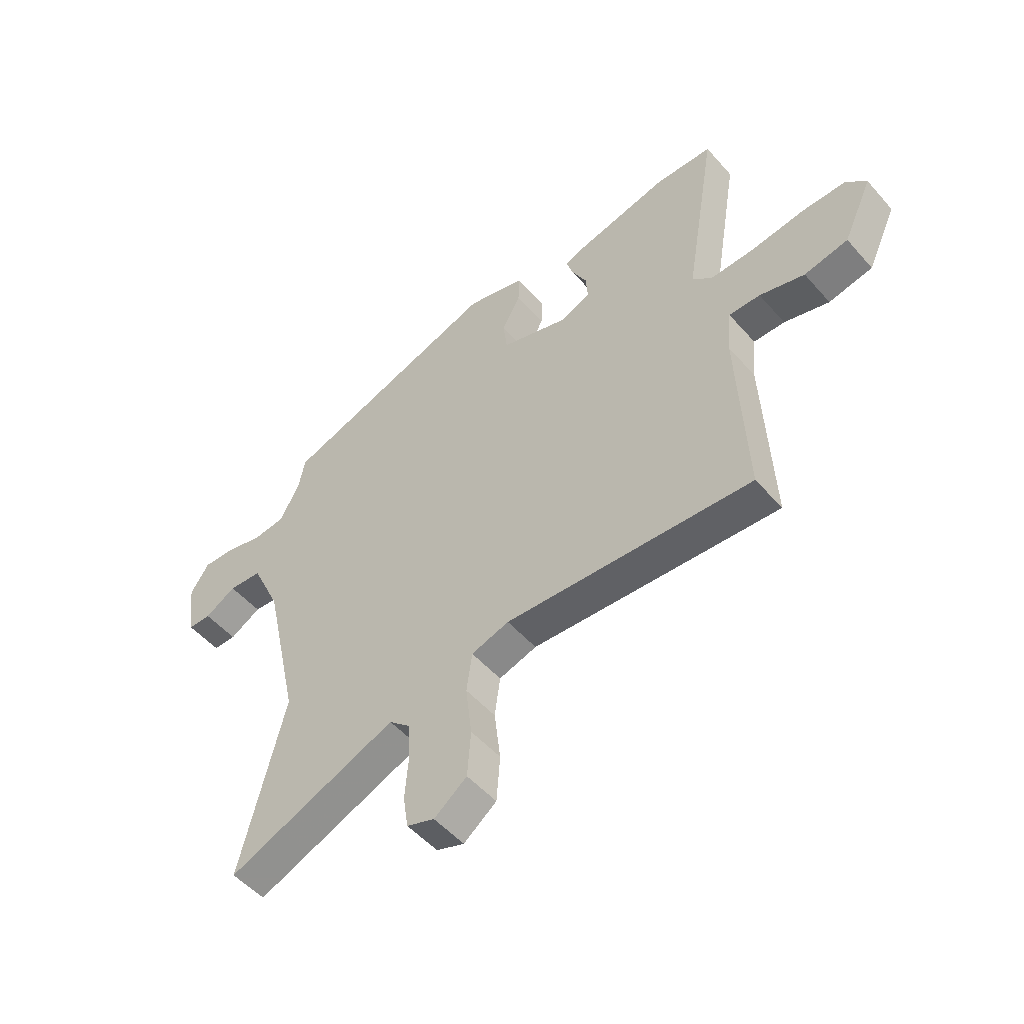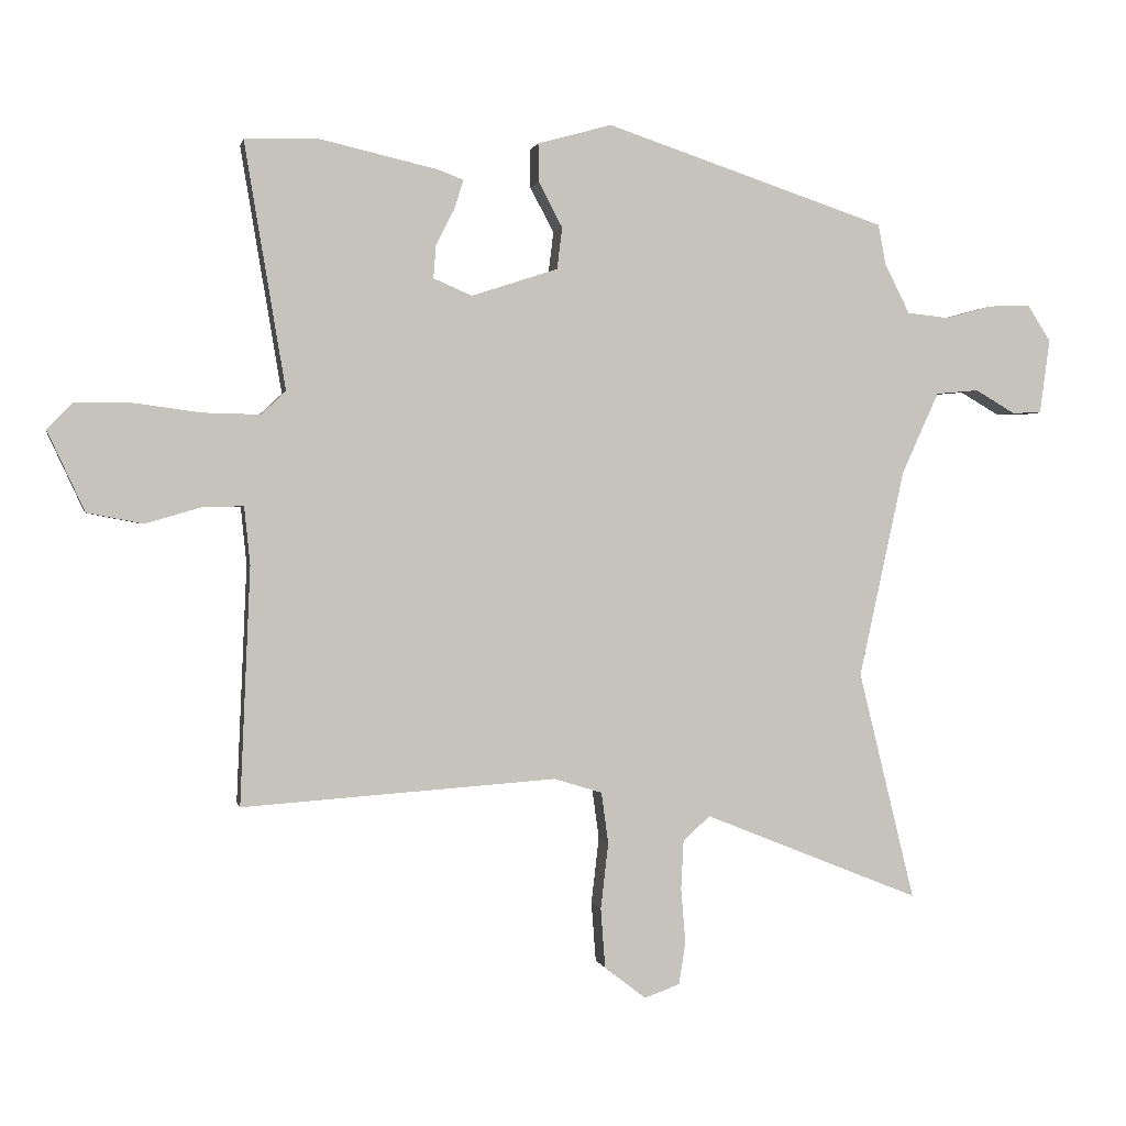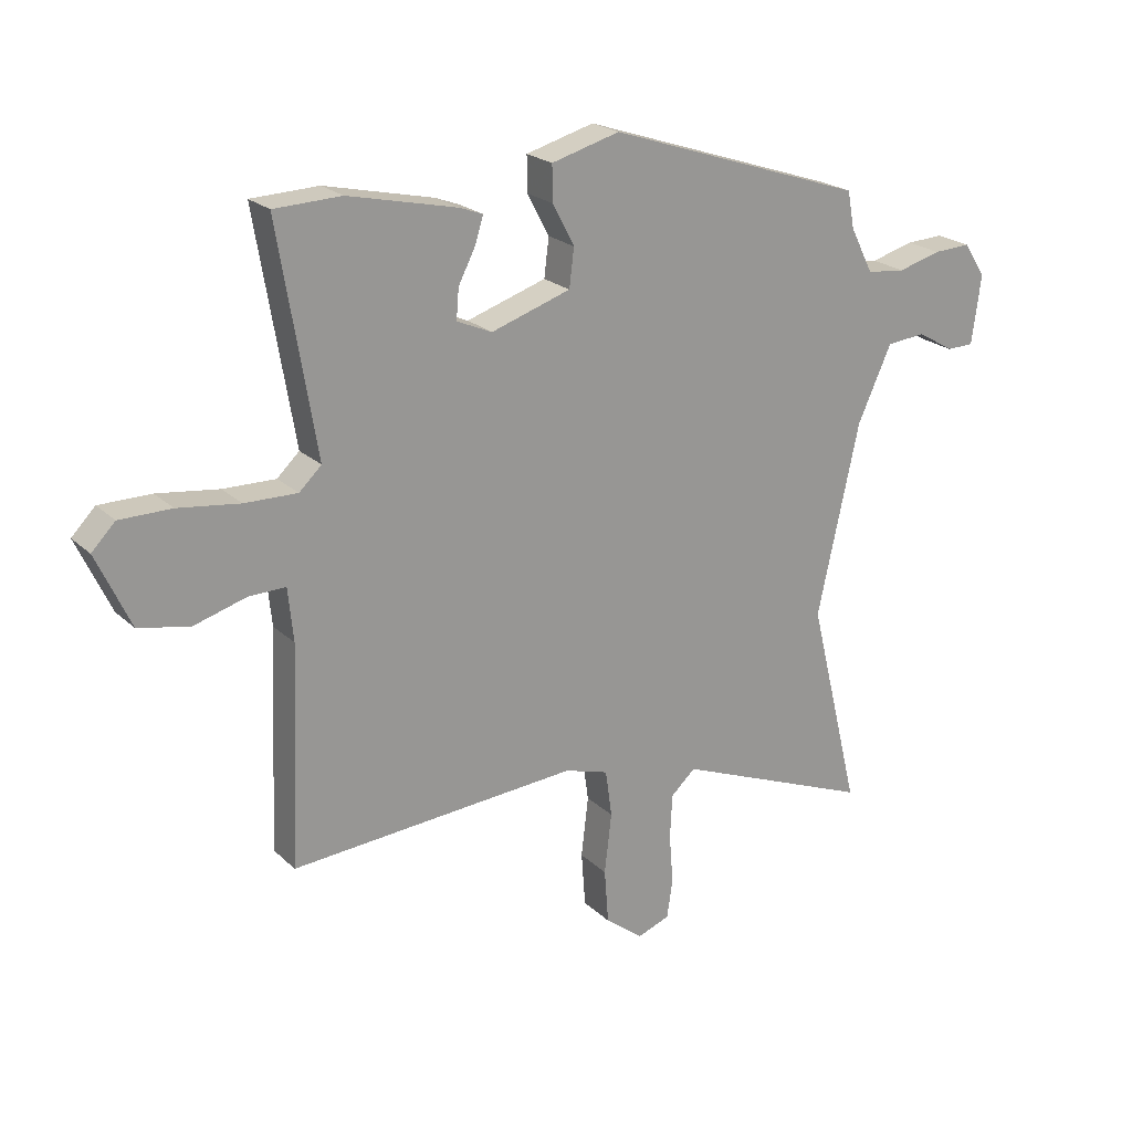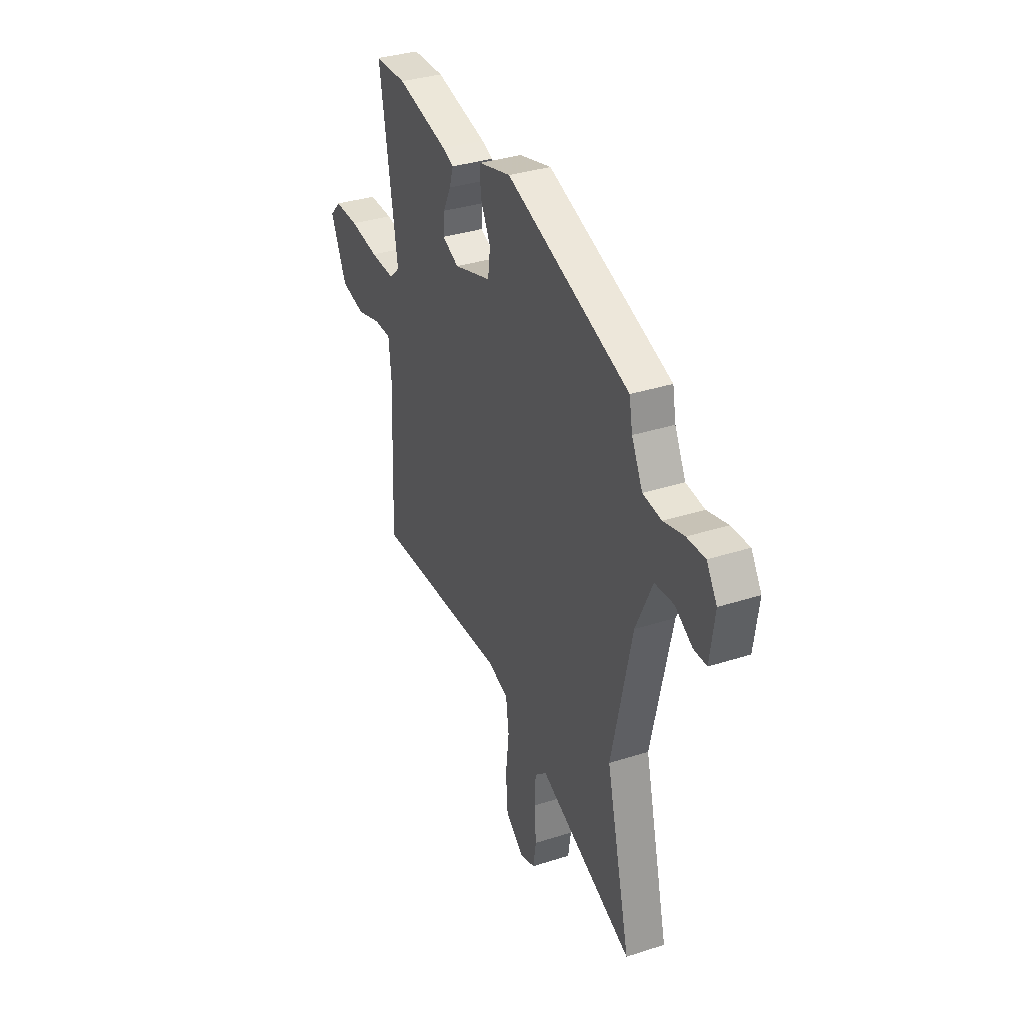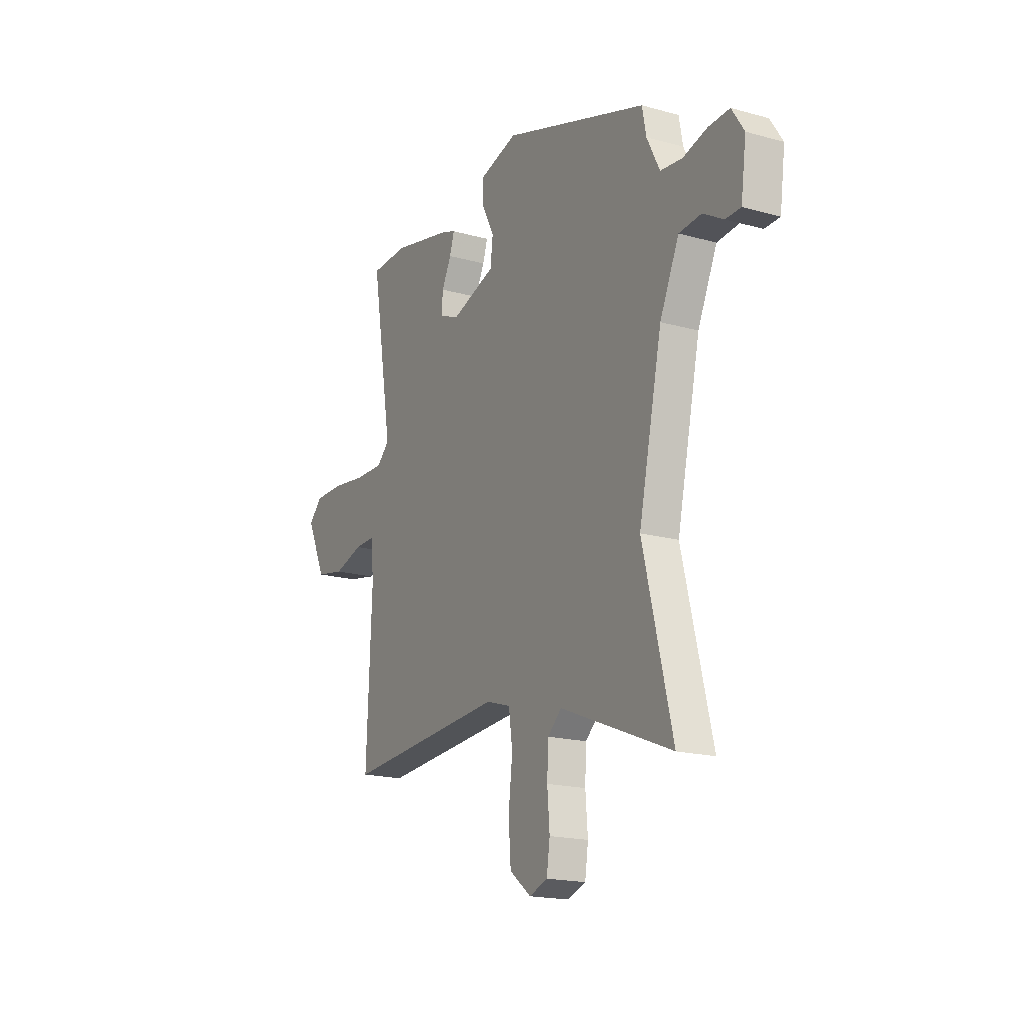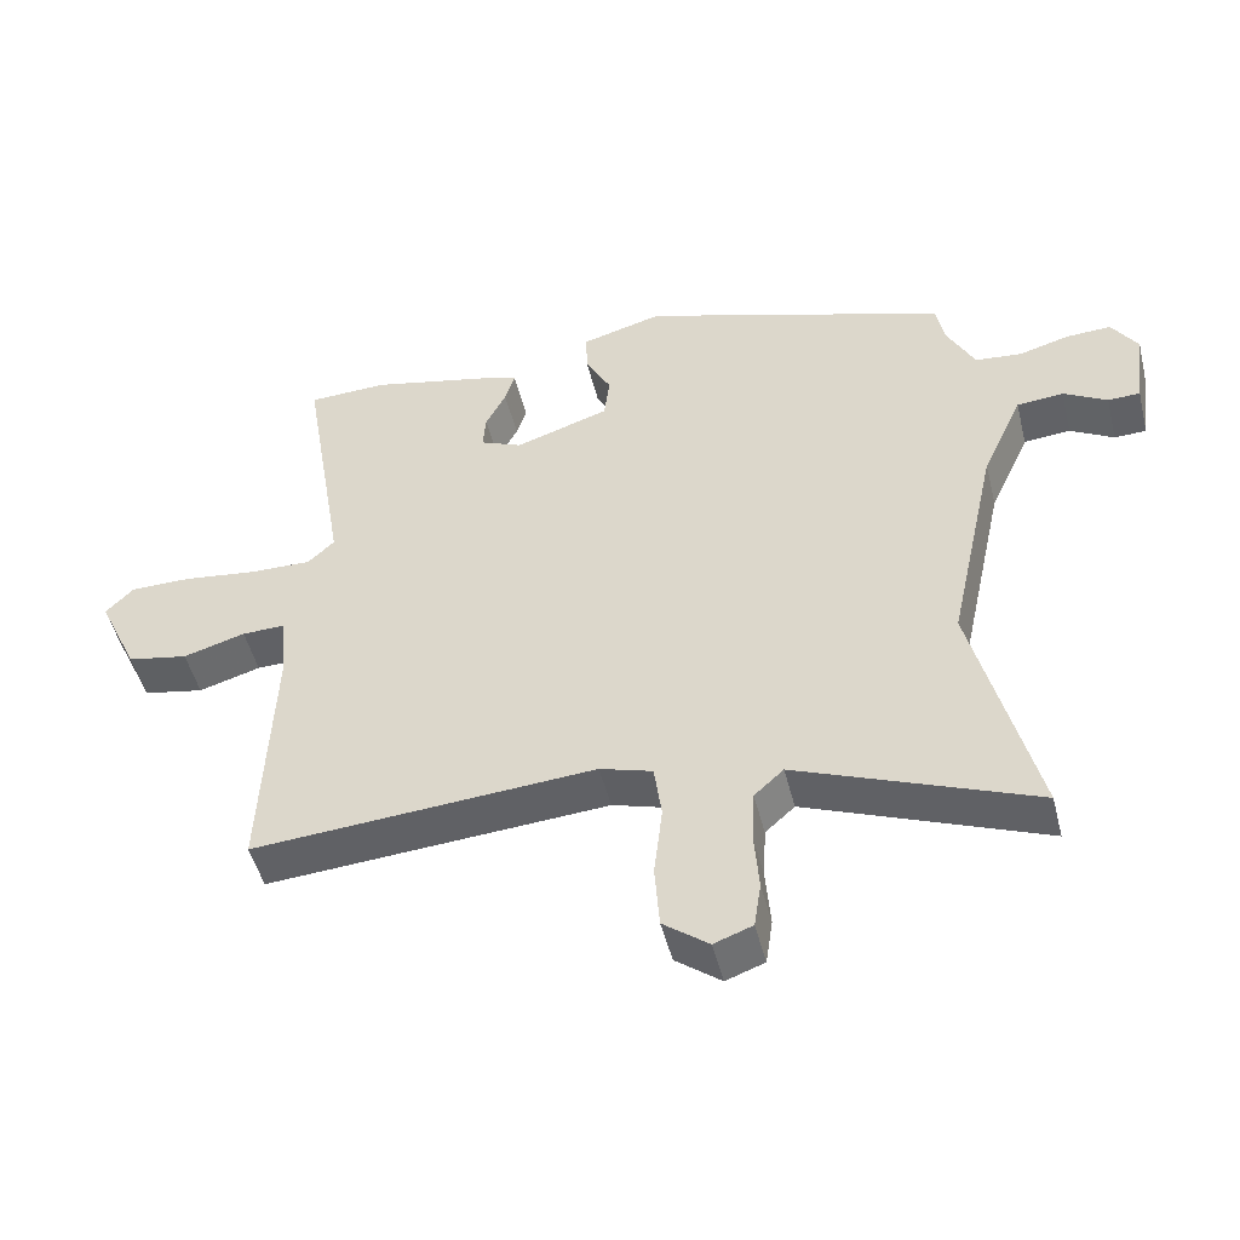
<metadata>
{"format":"obj","ext":"obj","renderer":"f3d","projection":"perspective","resolution":1024,"background":"white","views":[{"elev":-51.8,"azim":-140.1,"up":"+Z"},{"elev":0.8,"azim":-11.5,"up":"+Z"},{"elev":21.9,"azim":-32.7,"up":"+Z"},{"elev":34.8,"azim":66.7,"up":"+Z"},{"elev":-18.3,"azim":61.7,"up":"+Z"},{"elev":-49.1,"azim":14.0,"up":"+Z"}]}
</metadata>
<code>
v 0.458 0.07 -0.328
v 0.546 0.07 -0.686
v 0.208 0.07 -0.55
v 0.166 0.07 -0.588
v 0.162 0.07 -0.664
v 0.169 0.07 -0.749
v 0.159 0.07 -0.815
v 0.104 0.07 -0.835
v 0.039 0.07 -0.785
v 0.032 0.07 -0.692
v 0.044 0.07 -0.589
v 0.033 0.07 -0.509
v -0.042 0.07 -0.486
v -0.532 0.07 -0.52
v -0.516 0.07 -0.15
v -0.525 0.07 -0.06
v -0.587 0.07 -0.061
v -0.676 0.07 -0.087
v -0.763 0.07 -0.07
v -0.821 0.07 0.055
v -0.781 0.07 0.096
v -0.693 0.07 0.096
v -0.588 0.07 0.082
v -0.499 0.07 0.08
v -0.461 0.07 0.116
v -0.525 0.07 0.499
v -0.411 0.07 0.503
v -0.226 0.07 0.461
v -0.186 0.07 0.446
v -0.2 0.07 0.401
v -0.229 0.07 0.344
v -0.233 0.07 0.293
v -0.173 0.07 0.267
v -0.038 0.07 0.311
v -0.03 0.07 0.376
v -0.067 0.07 0.446
v -0.068 0.07 0.506
v 0.048 0.07 0.538
v 0.487 0.07 0.392
v 0.499 0.07 0.329
v 0.538 0.07 0.252
v 0.604 0.07 0.245
v 0.677 0.07 0.265
v 0.741 0.07 0.268
v 0.778 0.07 0.211
v 0.762 0.07 0.094
v 0.716 0.07 0.093
v 0.654 0.07 0.129
v 0.587 0.07 0.123
v 0.529 0.07 -0.004
v 0.458 0 -0.328
v 0.546 0 -0.686
v 0.208 0 -0.55
v 0.166 0 -0.588
v 0.162 0 -0.664
v 0.169 0 -0.749
v 0.159 0 -0.815
v 0.104 0 -0.835
v 0.039 0 -0.785
v 0.032 0 -0.692
v 0.044 0 -0.589
v 0.033 0 -0.509
v -0.042 0 -0.486
v -0.532 0 -0.52
v -0.516 0 -0.15
v -0.525 0 -0.06
v -0.587 0 -0.061
v -0.676 0 -0.087
v -0.763 0 -0.07
v -0.821 0 0.055
v -0.781 0 0.096
v -0.693 0 0.096
v -0.588 0 0.082
v -0.499 0 0.08
v -0.461 0 0.116
v -0.525 0 0.499
v -0.411 0 0.503
v -0.226 0 0.461
v -0.186 0 0.446
v -0.2 0 0.401
v -0.229 0 0.344
v -0.233 0 0.293
v -0.173 0 0.267
v -0.038 0 0.311
v -0.03 0 0.376
v -0.067 0 0.446
v -0.068 0 0.506
v 0.048 0 0.538
v 0.487 0 0.392
v 0.499 0 0.329
v 0.538 0 0.252
v 0.604 0 0.245
v 0.677 0 0.265
v 0.741 0 0.268
v 0.778 0 0.211
v 0.762 0 0.094
v 0.716 0 0.093
v 0.654 0 0.129
v 0.587 0 0.123
v 0.529 0 -0.004
f 46 47 48
f 45 46 48
f 44 45 48
f 43 44 48
f 42 43 48
f 41 42 48 49
f 40 41 49 50
f 40 50 1
f 39 40 1
f 38 39 1
f 37 38 1
f 36 37 1
f 35 36 1
f 29 30 31
f 28 29 31
f 27 28 31
f 26 27 31
f 25 26 31
f 25 31 32
f 24 25 32 33
f 21 22 23
f 20 21 23
f 19 20 23
f 18 19 23
f 17 18 23
f 16 17 23 24
f 24 33 34
f 16 24 34
f 15 16 34
f 9 10 11
f 8 9 11
f 7 8 11
f 6 7 11
f 5 6 11
f 4 5 11 12
f 3 4 12
f 1 2 3
f 35 1 3
f 34 35 3
f 13 14 15 34
f 3 12 13 34
f 98 97 96
f 98 96 95
f 98 95 94
f 98 94 93
f 98 93 92
f 99 98 92 91
f 100 99 91 90
f 51 100 90
f 51 90 89
f 51 89 88
f 51 88 87
f 51 87 86
f 51 86 85
f 81 80 79
f 81 79 78
f 81 78 77
f 81 77 76
f 81 76 75
f 82 81 75
f 83 82 75 74
f 73 72 71
f 73 71 70
f 73 70 69
f 73 69 68
f 73 68 67
f 74 73 67 66
f 84 83 74
f 84 74 66
f 84 66 65
f 61 60 59
f 61 59 58
f 61 58 57
f 61 57 56
f 61 56 55
f 62 61 55 54
f 62 54 53
f 53 52 51
f 53 51 85
f 53 85 84
f 84 65 64 63
f 84 63 62 53
f 1 51 52 2
f 2 52 53 3
f 3 53 54 4
f 4 54 55 5
f 5 55 56 6
f 6 56 57 7
f 7 57 58 8
f 8 58 59 9
f 9 59 60 10
f 10 60 61 11
f 11 61 62 12
f 12 62 63 13
f 13 63 64 14
f 14 64 65 15
f 15 65 66 16
f 16 66 67 17
f 17 67 68 18
f 18 68 69 19
f 19 69 70 20
f 20 70 71 21
f 21 71 72 22
f 22 72 73 23
f 23 73 74 24
f 24 74 75 25
f 25 75 76 26
f 26 76 77 27
f 27 77 78 28
f 28 78 79 29
f 29 79 80 30
f 30 80 81 31
f 31 81 82 32
f 32 82 83 33
f 33 83 84 34
f 34 84 85 35
f 35 85 86 36
f 36 86 87 37
f 37 87 88 38
f 38 88 89 39
f 39 89 90 40
f 40 90 91 41
f 41 91 92 42
f 42 92 93 43
f 43 93 94 44
f 44 94 95 45
f 45 95 96 46
f 46 96 97 47
f 47 97 98 48
f 48 98 99 49
f 49 99 100 50
f 50 100 51 1

</code>
